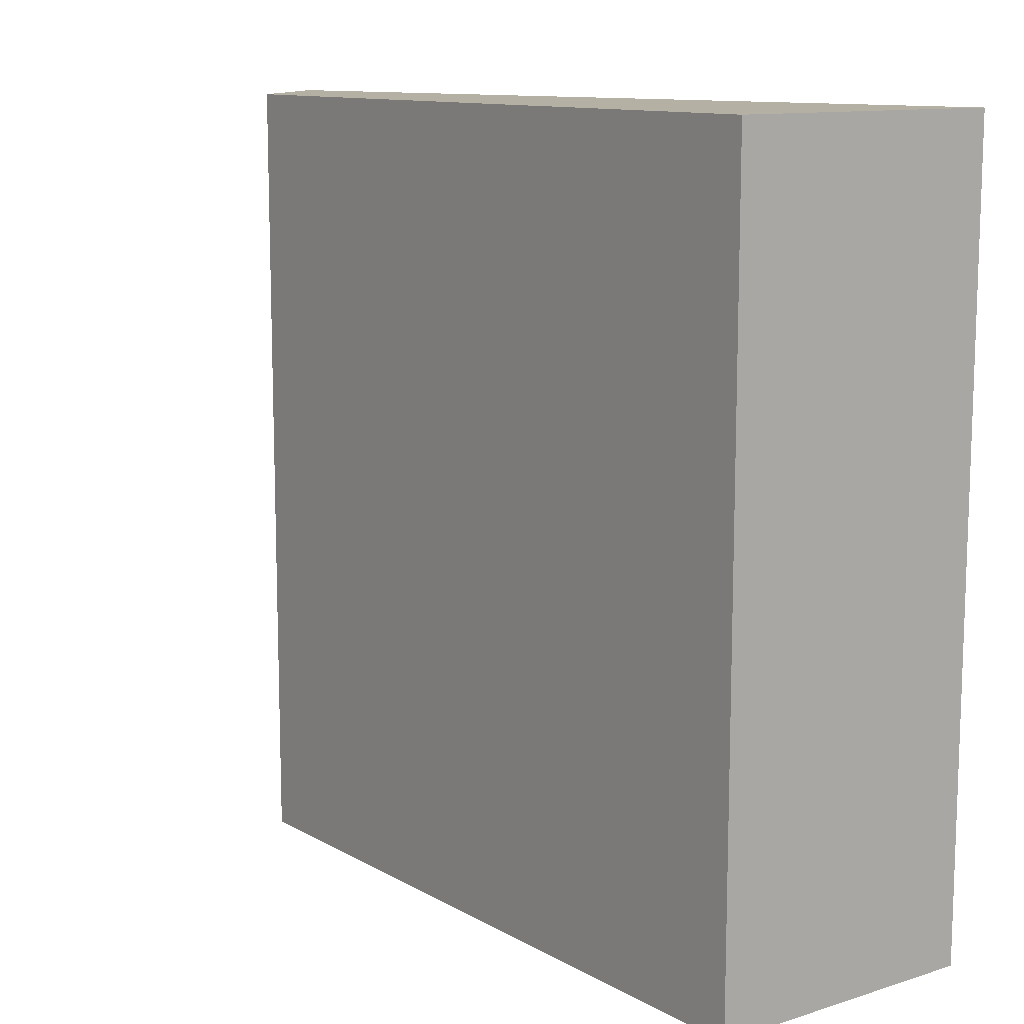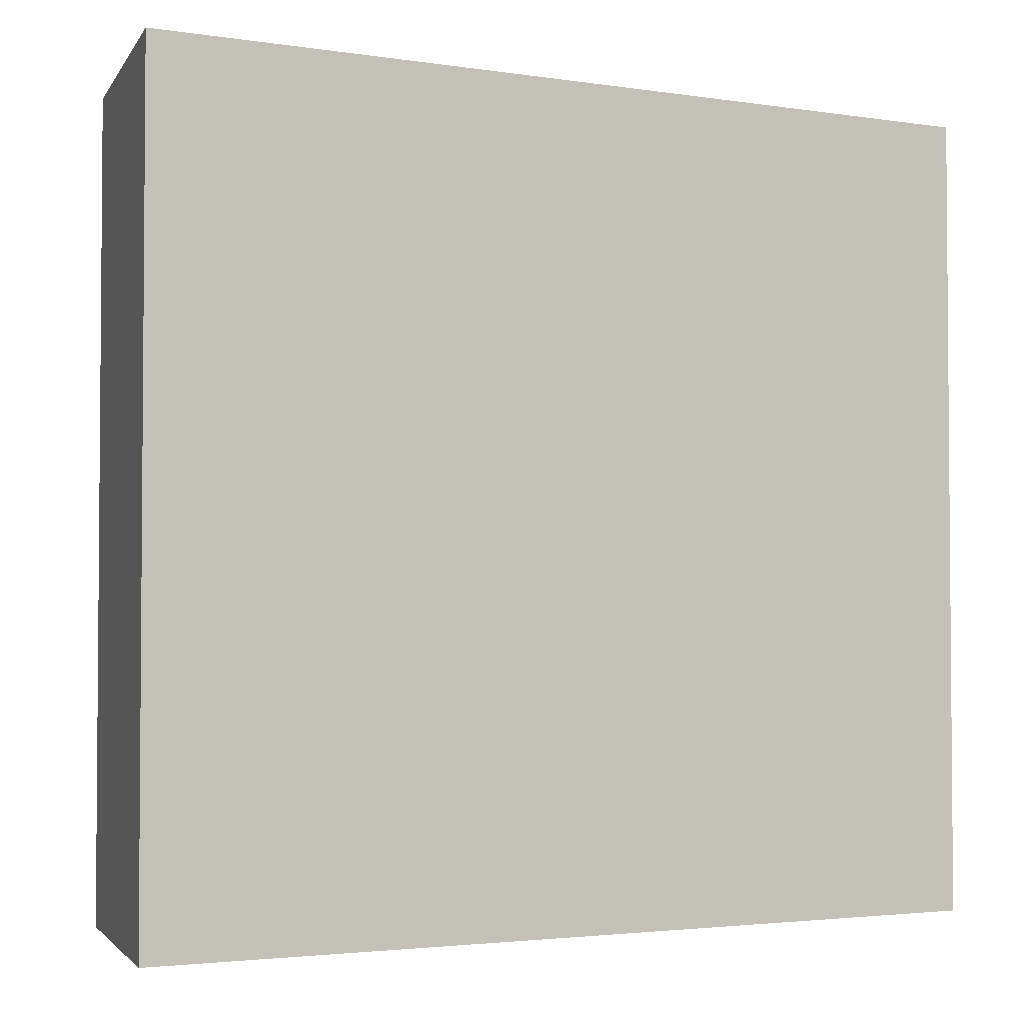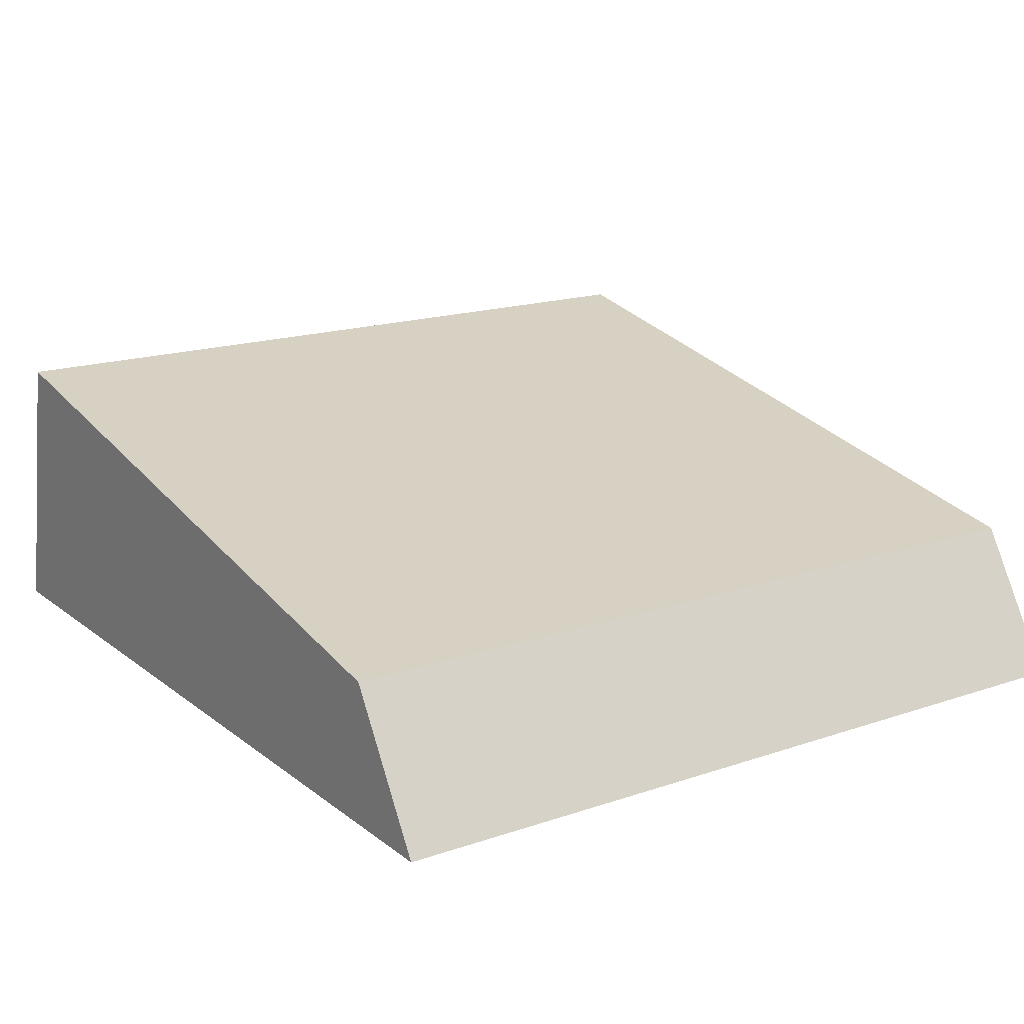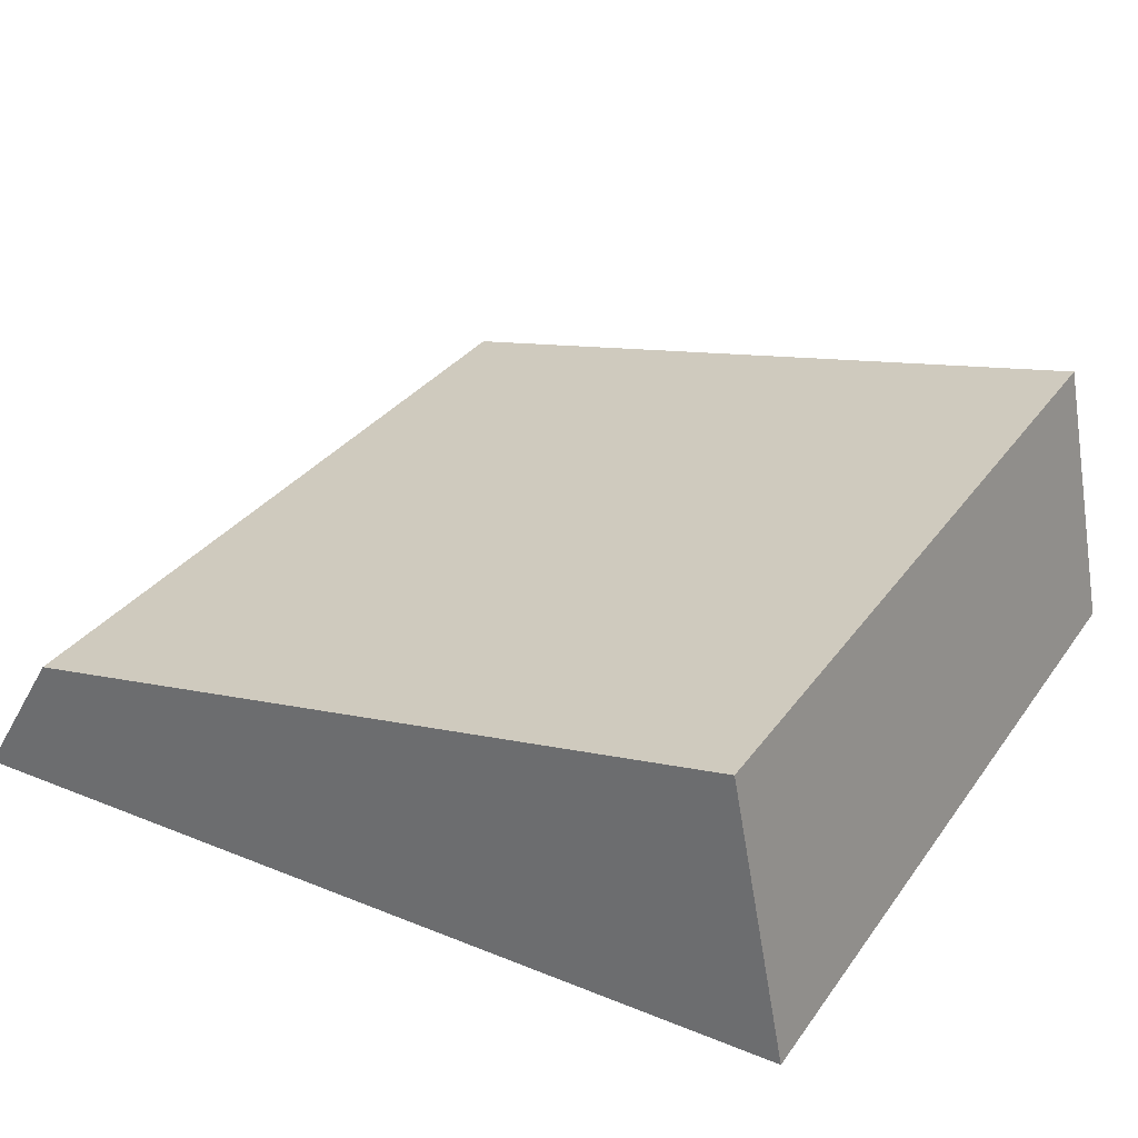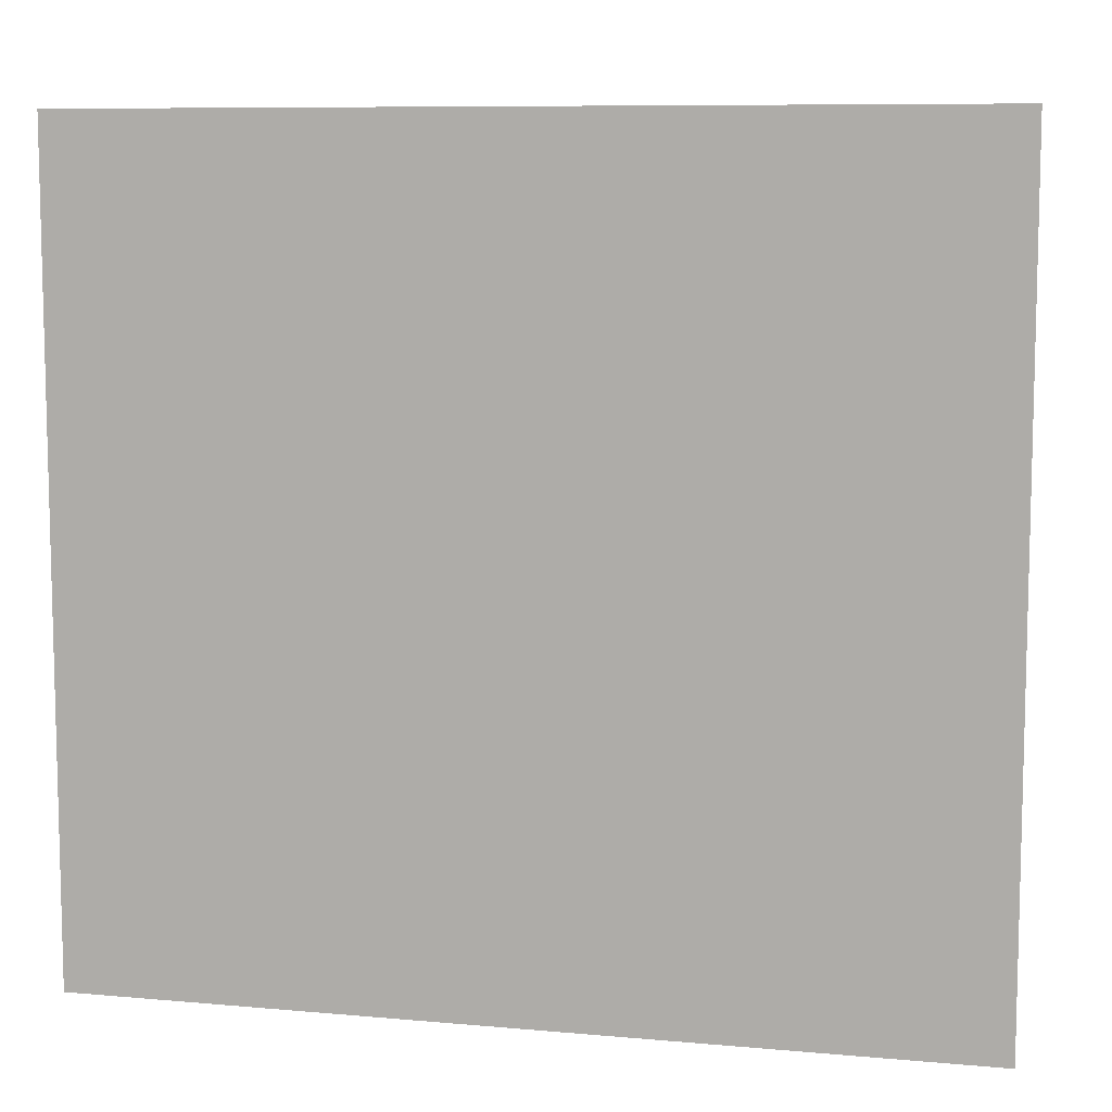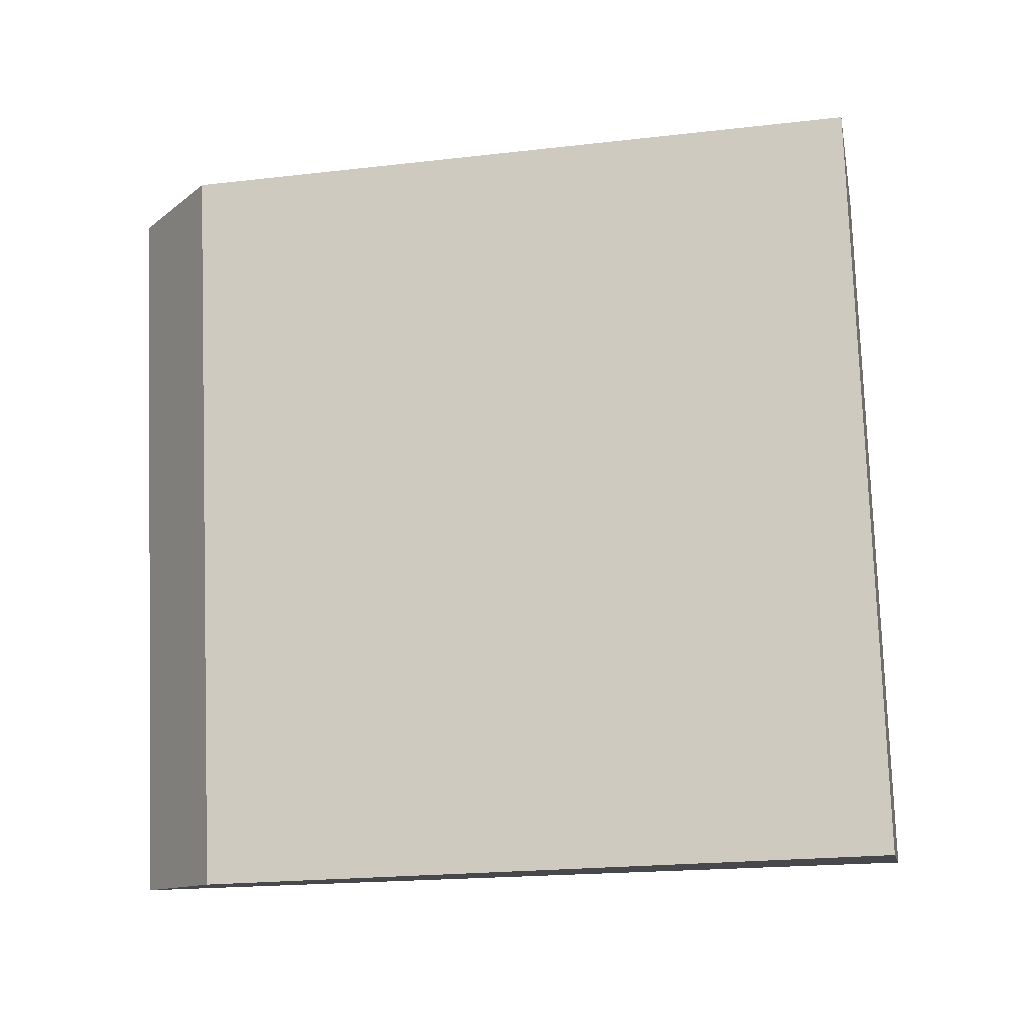
<metadata>
{"format":"obj","ext":"obj","renderer":"f3d","projection":"perspective","resolution":1024,"background":"white","views":[{"elev":11.6,"azim":-138.0,"up":"+Z"},{"elev":-2.8,"azim":-28.1,"up":"+Z"},{"elev":17.3,"azim":55.8,"up":"+Y"},{"elev":31.8,"azim":-150.4,"up":"+Y"},{"elev":8.7,"azim":13.6,"up":"+Z"},{"elev":78.5,"azim":177.9,"up":"+Y"}]}
</metadata>
<code>
v  -0.0619 0 0.0489
v  0.0747 0 0.0489
v  -0.0619 -0 -0.0778
v  0.0747 -0 -0.0778
v  -0.0532 0.0446 0.0489
v  0.0611 0.0224 0.0489
v  -0.0532 0.0446 -0.0778
v  0.0611 0.0224 -0.0778
g Box001
f 1 3 4
f 4 2 1
f 5 6 8
f 8 7 5
f 1 2 6
f 6 5 1
f 2 4 8
f 8 6 2
f 4 3 7
f 7 8 4
f 3 1 5
f 5 7 3

</code>
